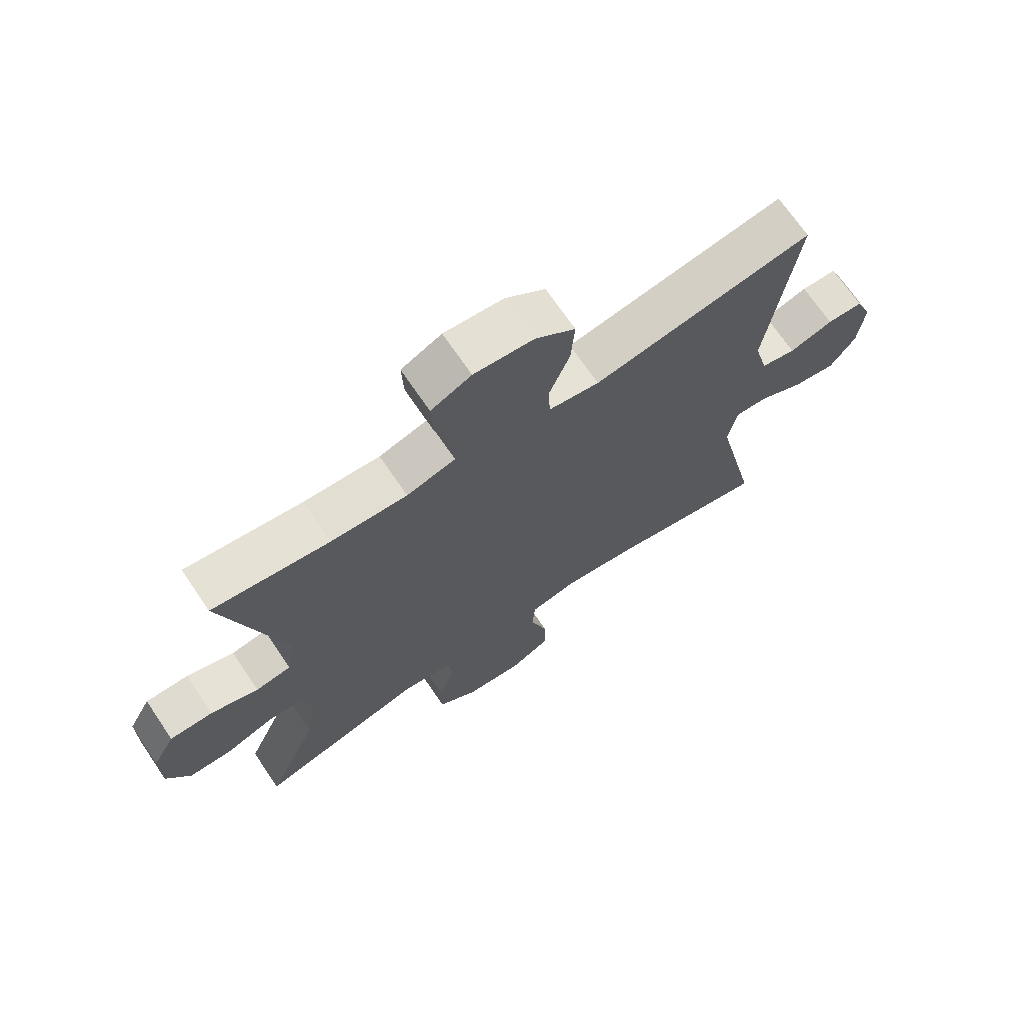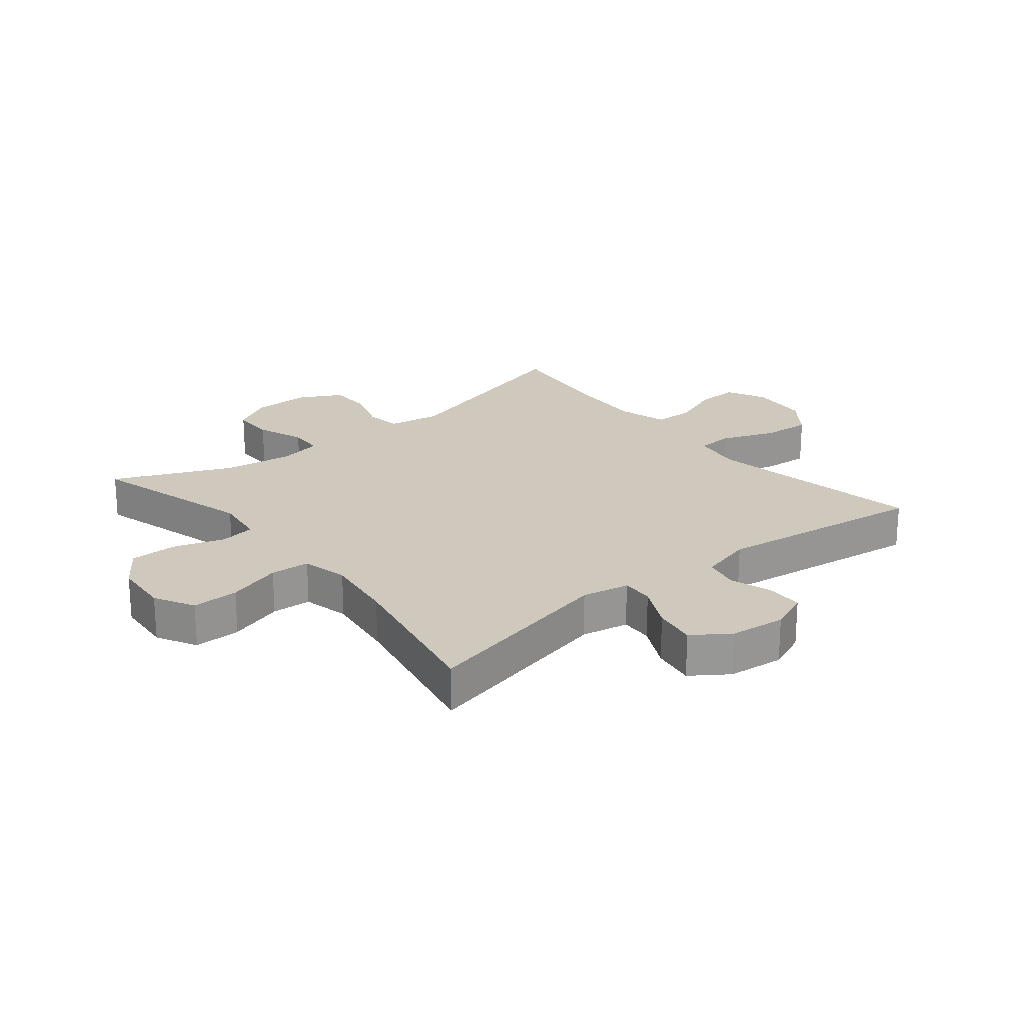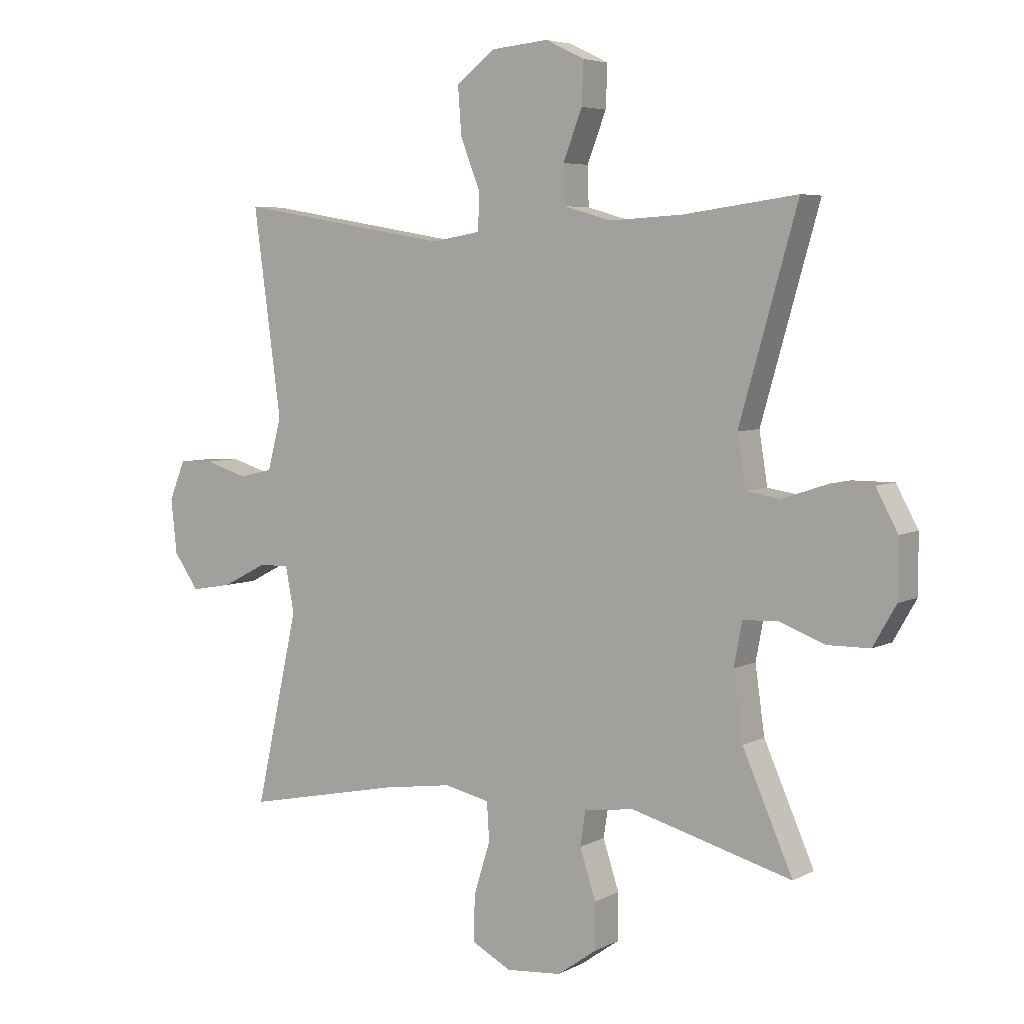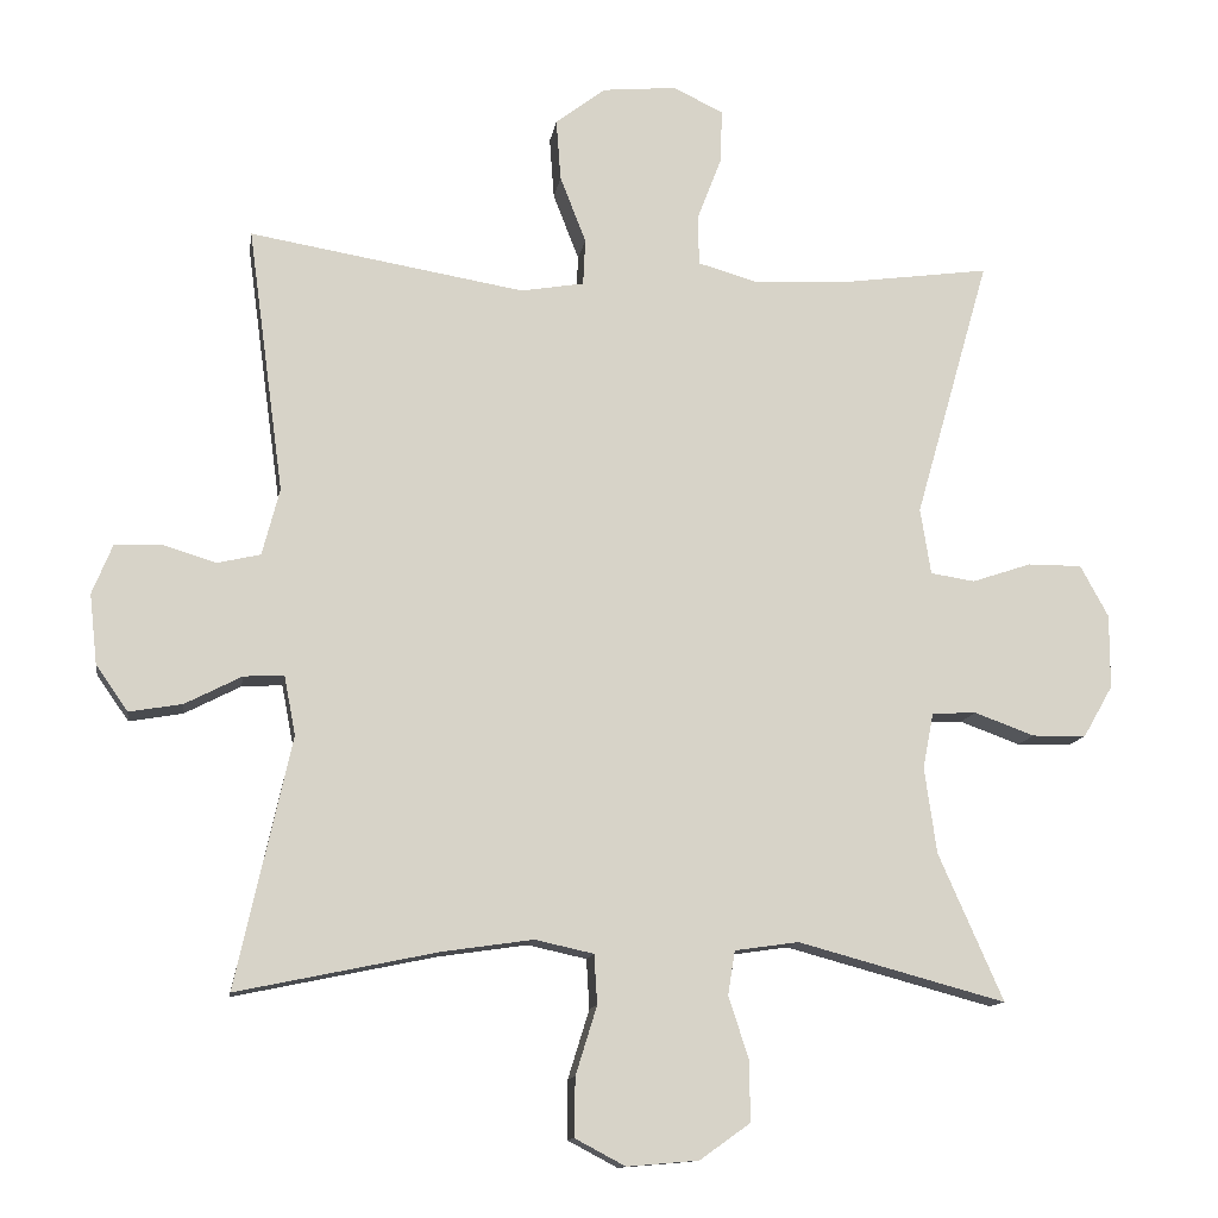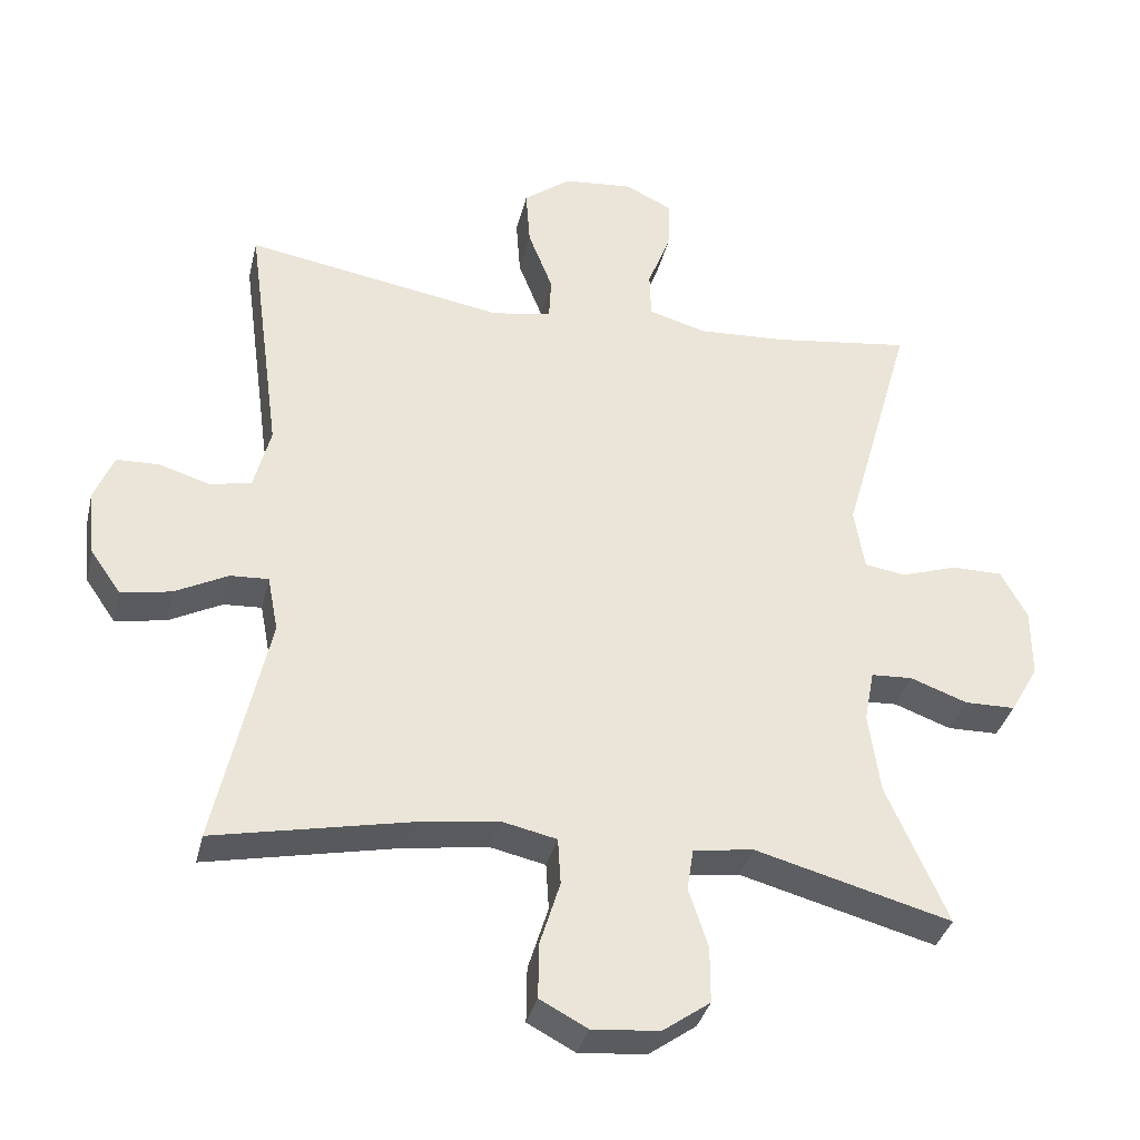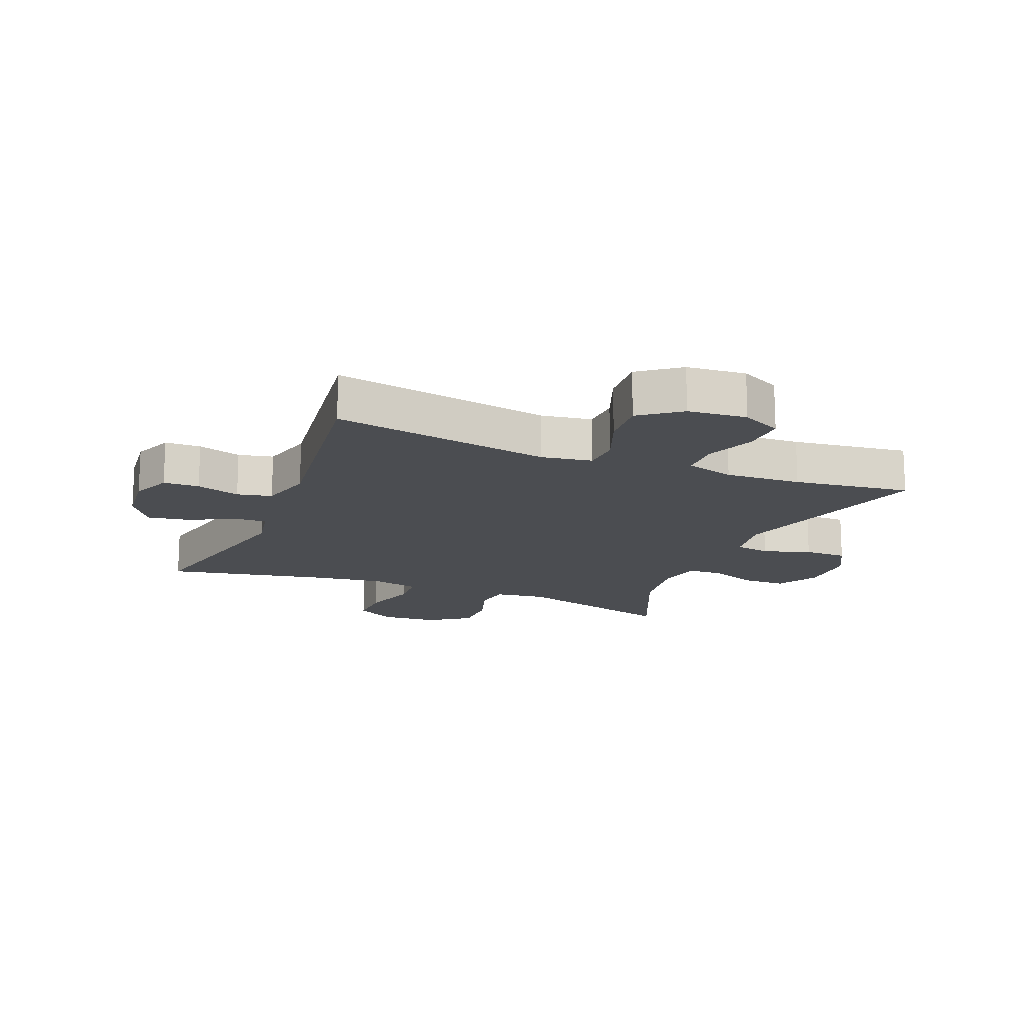
<metadata>
{"format":"obj","ext":"obj","renderer":"f3d","projection":"perspective","resolution":1024,"background":"white","views":[{"elev":70.0,"azim":145.9,"up":"+Z"},{"elev":22.3,"azim":-129.3,"up":"+Y"},{"elev":5.3,"azim":33.2,"up":"+Z"},{"elev":-12.3,"azim":-8.6,"up":"+Z"},{"elev":-35.4,"azim":-13.2,"up":"+Z"},{"elev":-16.0,"azim":-22.3,"up":"+Y"}]}
</metadata>
<code>
v -0.5 0.07 -0.5
v -0.427 0.07 -0.172
v -0.442 0.07 -0.094
v -0.495 0.07 -0.097
v -0.569 0.07 -0.135
v -0.639 0.07 -0.147
v -0.681 0.07 -0.087
v -0.691 0.07 0.005
v -0.664 0.07 0.071
v -0.605 0.07 0.073
v -0.533 0.07 0.051
v -0.476 0.07 0.064
v -0.453 0.07 0.152
v -0.5 0.07 0.5
v -0.139 0.07 0.439
v -0.056 0.07 0.453
v -0.053 0.07 0.514
v -0.087 0.07 0.601
v -0.093 0.07 0.682
v -0.027 0.07 0.732
v 0.07 0.07 0.741
v 0.136 0.07 0.709
v 0.133 0.07 0.638
v 0.101 0.07 0.555
v 0.103 0.07 0.49
v 0.183 0.07 0.467
v 0.308 0.07 0.474
v 0.5 0.07 0.5
v 0.402 0.07 0.157
v 0.416 0.07 0.07
v 0.474 0.07 0.061
v 0.552 0.07 0.087
v 0.623 0.07 0.087
v 0.66 0.07 0.019
v 0.66 0.07 -0.078
v 0.621 0.07 -0.146
v 0.55 0.07 -0.147
v 0.471 0.07 -0.118
v 0.413 0.07 -0.121
v 0.399 0.07 -0.194
v 0.415 0.07 -0.307
v 0.5 0.07 -0.5
v 0.227 0.07 -0.426
v 0.143 0.07 -0.438
v 0.134 0.07 -0.496
v 0.161 0.07 -0.579
v 0.161 0.07 -0.657
v 0.095 0.07 -0.704
v 0.001 0.07 -0.712
v -0.065 0.07 -0.677
v -0.064 0.07 -0.6
v -0.036 0.07 -0.51
v -0.04 0.07 -0.445
v -0.117 0.07 -0.428
v -0.235 0.07 -0.445
v -0.5 0 -0.5
v -0.427 0 -0.172
v -0.442 0 -0.094
v -0.495 0 -0.097
v -0.569 0 -0.135
v -0.639 0 -0.147
v -0.681 0 -0.087
v -0.691 0 0.005
v -0.664 0 0.071
v -0.605 0 0.073
v -0.533 0 0.051
v -0.476 0 0.064
v -0.453 0 0.152
v -0.5 0 0.5
v -0.139 0 0.439
v -0.056 0 0.453
v -0.053 0 0.514
v -0.087 0 0.601
v -0.093 0 0.682
v -0.027 0 0.732
v 0.07 0 0.741
v 0.136 0 0.709
v 0.133 0 0.638
v 0.101 0 0.555
v 0.103 0 0.49
v 0.183 0 0.467
v 0.308 0 0.474
v 0.5 0 0.5
v 0.402 0 0.157
v 0.416 0 0.07
v 0.474 0 0.061
v 0.552 0 0.087
v 0.623 0 0.087
v 0.66 0 0.019
v 0.66 0 -0.078
v 0.621 0 -0.146
v 0.55 0 -0.147
v 0.471 0 -0.118
v 0.413 0 -0.121
v 0.399 0 -0.194
v 0.415 0 -0.307
v 0.5 0 -0.5
v 0.227 0 -0.426
v 0.143 0 -0.438
v 0.134 0 -0.496
v 0.161 0 -0.579
v 0.161 0 -0.657
v 0.095 0 -0.704
v 0.001 0 -0.712
v -0.065 0 -0.677
v -0.064 0 -0.6
v -0.036 0 -0.51
v -0.04 0 -0.445
v -0.117 0 -0.428
v -0.235 0 -0.445
f 50 51 52
f 49 50 52
f 48 49 52
f 47 48 52
f 46 47 52
f 45 46 52
f 44 45 52 53
f 43 44 53 54
f 41 42 43
f 40 41 43 54
f 36 37 38
f 35 36 38
f 34 35 38
f 33 34 38
f 32 33 38
f 31 32 38
f 30 31 38 39
f 40 54 55
f 39 40 55
f 30 39 55
f 29 30 55
f 22 23 24
f 21 22 24
f 20 21 24
f 19 20 24
f 18 19 24
f 17 18 24
f 16 17 24 25
f 13 14 15
f 12 13 15 16
f 9 10 11
f 8 9 11
f 7 8 11
f 6 7 11
f 5 6 11
f 4 5 11
f 3 4 11 12
f 55 1 2
f 29 55 2
f 28 29 2
f 27 28 2
f 16 25 26
f 12 16 26
f 3 12 26
f 2 3 26 27
f 107 106 105
f 107 105 104
f 107 104 103
f 107 103 102
f 107 102 101
f 107 101 100
f 108 107 100 99
f 109 108 99 98
f 98 97 96
f 109 98 96 95
f 93 92 91
f 93 91 90
f 93 90 89
f 93 89 88
f 93 88 87
f 93 87 86
f 94 93 86 85
f 110 109 95
f 110 95 94
f 110 94 85
f 110 85 84
f 79 78 77
f 79 77 76
f 79 76 75
f 79 75 74
f 79 74 73
f 79 73 72
f 80 79 72 71
f 70 69 68
f 71 70 68 67
f 66 65 64
f 66 64 63
f 66 63 62
f 66 62 61
f 66 61 60
f 66 60 59
f 67 66 59 58
f 57 56 110
f 57 110 84
f 57 84 83
f 57 83 82
f 81 80 71
f 81 71 67
f 81 67 58
f 82 81 58 57
f 1 56 57 2
f 2 57 58 3
f 3 58 59 4
f 4 59 60 5
f 5 60 61 6
f 6 61 62 7
f 7 62 63 8
f 8 63 64 9
f 9 64 65 10
f 10 65 66 11
f 11 66 67 12
f 12 67 68 13
f 13 68 69 14
f 14 69 70 15
f 15 70 71 16
f 16 71 72 17
f 17 72 73 18
f 18 73 74 19
f 19 74 75 20
f 20 75 76 21
f 21 76 77 22
f 22 77 78 23
f 23 78 79 24
f 24 79 80 25
f 25 80 81 26
f 26 81 82 27
f 27 82 83 28
f 28 83 84 29
f 29 84 85 30
f 30 85 86 31
f 31 86 87 32
f 32 87 88 33
f 33 88 89 34
f 34 89 90 35
f 35 90 91 36
f 36 91 92 37
f 37 92 93 38
f 38 93 94 39
f 39 94 95 40
f 40 95 96 41
f 41 96 97 42
f 42 97 98 43
f 43 98 99 44
f 44 99 100 45
f 45 100 101 46
f 46 101 102 47
f 47 102 103 48
f 48 103 104 49
f 49 104 105 50
f 50 105 106 51
f 51 106 107 52
f 52 107 108 53
f 53 108 109 54
f 54 109 110 55
f 55 110 56 1

</code>
